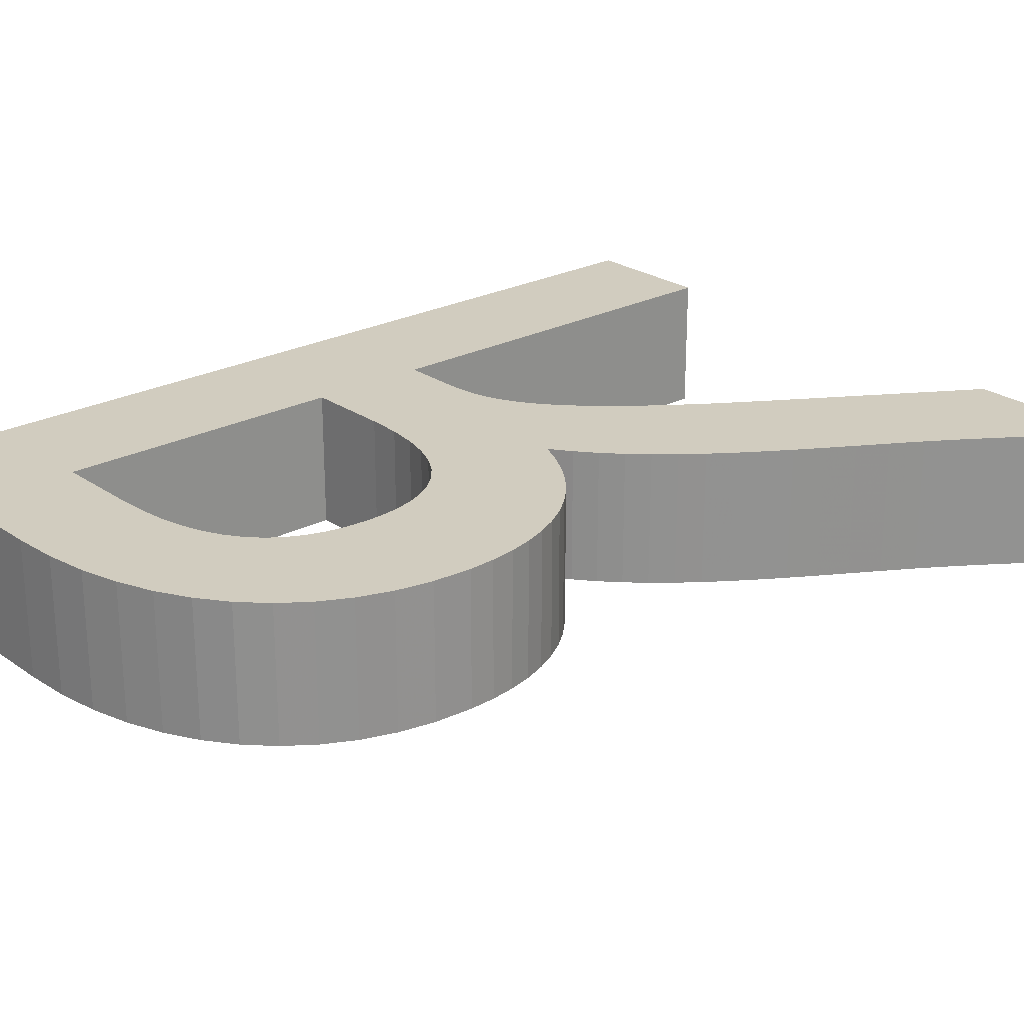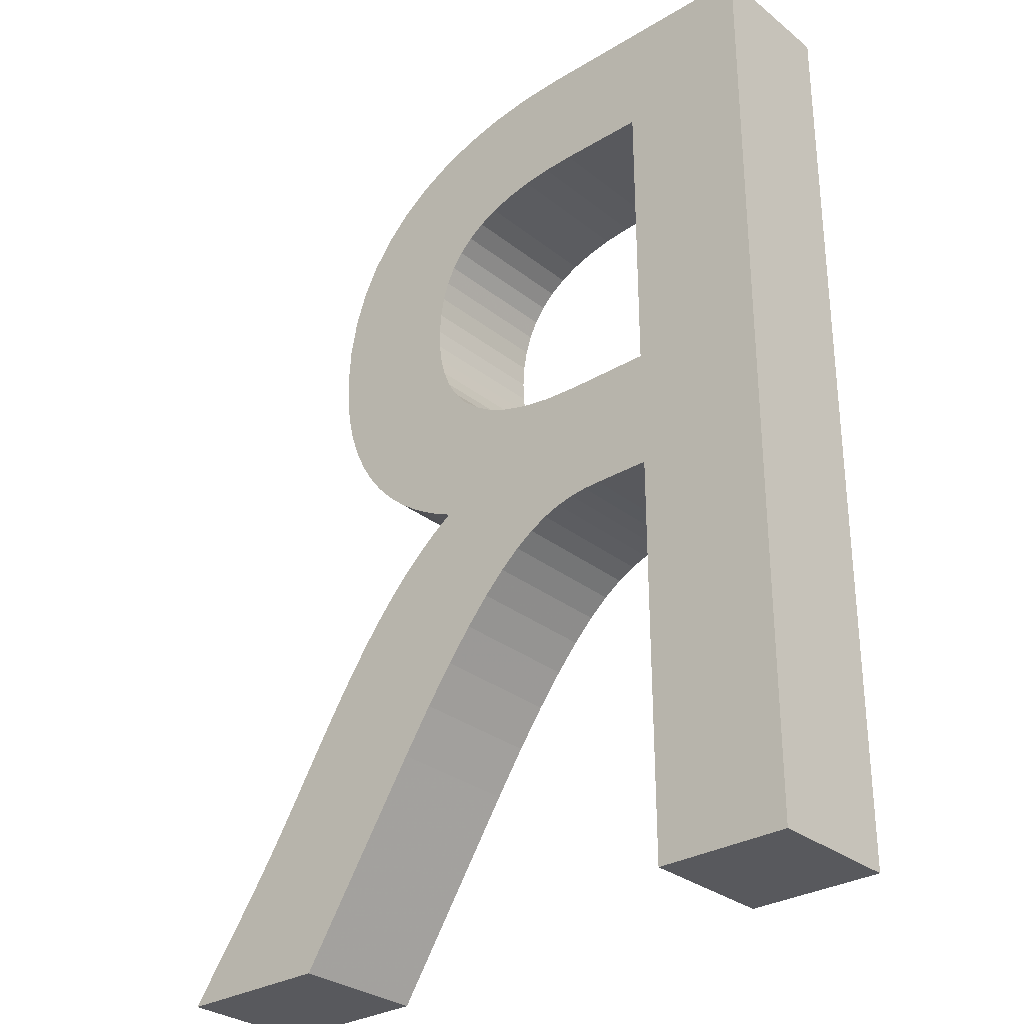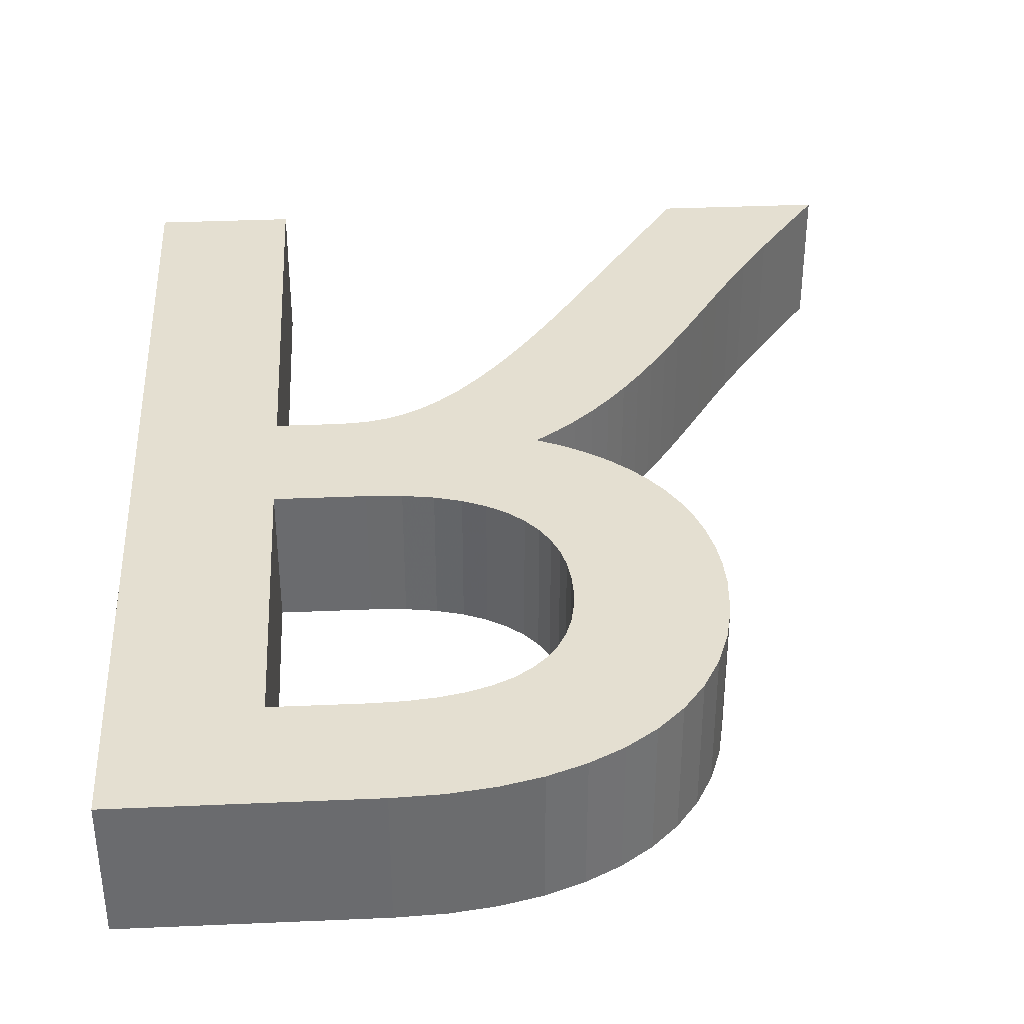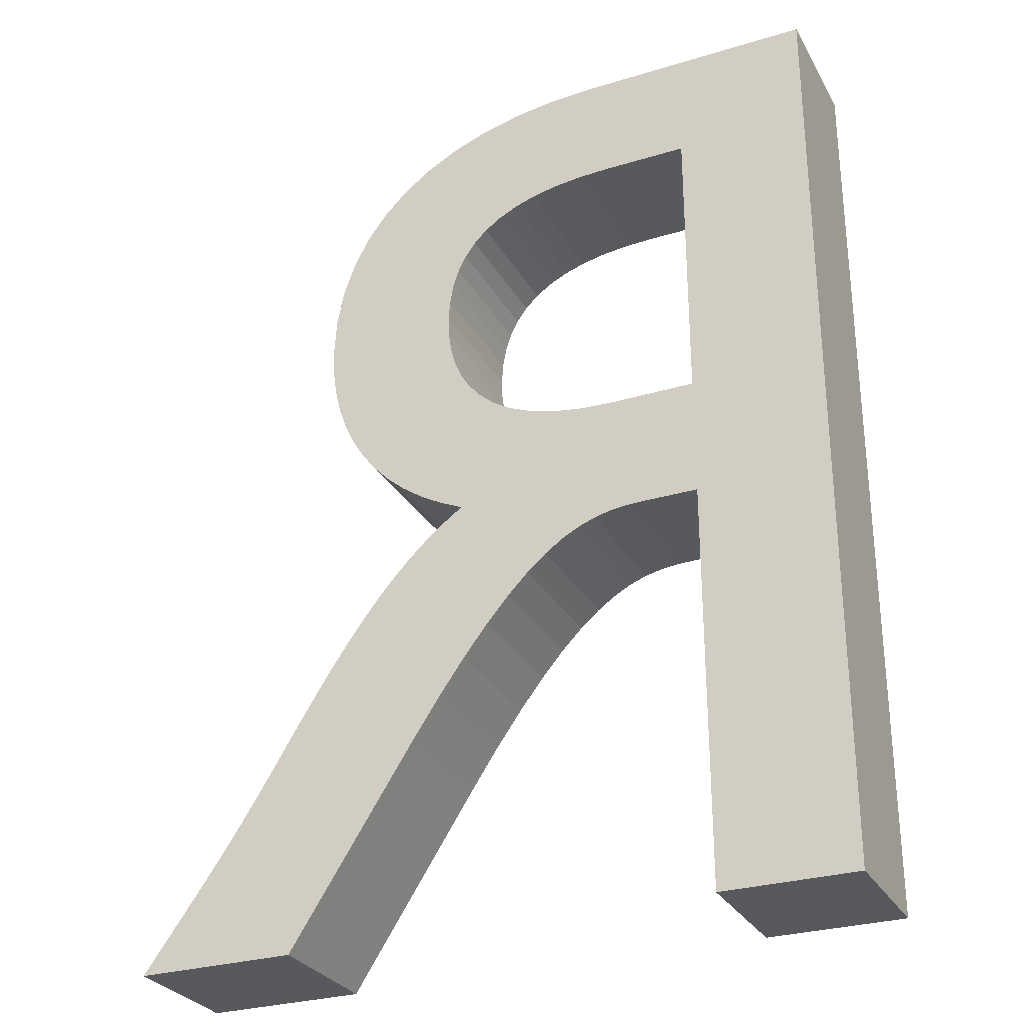
<metadata>
{"format":"obj","ext":"obj","renderer":"f3d","projection":"perspective","resolution":1024,"background":"white","views":[{"elev":24.2,"azim":-131.1,"up":"+Z"},{"elev":-30.1,"azim":41.3,"up":"+Y"},{"elev":36.8,"azim":176.8,"up":"+Z"},{"elev":-29.1,"azim":24.3,"up":"+Y"}]}
</metadata>
<code>
o 文字_文字.002
v -0.8472 2.041 -0.15
v -0.9405 2.028 -0.15
v -1.027 2.006 -0.15
v -1.105 1.976 -0.15
v -1.176 1.938 -0.15
v -1.238 1.892 -0.15
v -1.292 1.839 -0.15
v -1.337 1.779 -0.15
v -1.372 1.712 -0.15
v -1.398 1.638 -0.15
v -1.414 1.559 -0.15
v -1.419 1.473 -0.15
v -1.416 1.415 -0.15
v -1.409 1.36 -0.15
v -1.396 1.307 -0.15
v -1.379 1.257 -0.15
v -1.357 1.21 -0.15
v -1.33 1.166 -0.15
v -1.299 1.125 -0.15
v -1.263 1.088 -0.15
v -1.223 1.054 -0.15
v -1.178 1.023 -0.15
v -1.13 0.9956 -0.15
v -1.077 0.972 -0.15
v -1.122 0.9399 -0.15
v -1.165 0.905 -0.15
v -1.205 0.8674 -0.15
v -1.243 0.827 -0.15
v -1.28 0.7839 -0.15
v -1.316 0.738 -0.15
v -1.352 0.6894 -0.15
v -1.387 0.638 -0.15
v -1.422 0.5839 -0.15
v -1.458 0.527 -0.15
v -1.495 0.4674 -0.15
v -1.533 0.405 -0.15
v -1.554 0.3711 -0.15
v -1.574 0.3396 -0.15
v -1.593 0.3097 -0.15
v -1.613 0.2807 -0.15
v -1.632 0.2519 -0.15
v -1.652 0.2228 -0.15
v -1.674 0.1924 -0.15
v -1.696 0.1603 -0.15
v -1.721 0.1257 -0.15
v -1.748 0.08792 -0.15
v -1.779 0.04624 -0.15
v -1.812 -0 -0.15
v -1.461 -0 -0.15
v -1.191 0.42 -0.15
v -1.126 0.5174 -0.15
v -1.067 0.6005 -0.15
v -1.013 0.6703 -0.15
v -0.9636 0.728 -0.15
v -0.9175 0.7747 -0.15
v -0.8745 0.8115 -0.15
v -0.834 0.8396 -0.15
v -0.7954 0.86 -0.15
v -0.7582 0.8739 -0.15
v -0.7216 0.8825 -0.15
v -0.685 0.8868 -0.15
v -0.648 0.888 -0.15
v -0.525 0.888 -0.15
v -0.525 -0 -0.15
v -0.231 -0 -0.15
v -0.231 2.046 -0.15
v -0.747 2.046 -0.15
v -0.714 1.152 -0.15
v -0.7881 1.155 -0.15
v -0.8534 1.165 -0.15
v -0.9101 1.18 -0.15
v -0.9589 1.2 -0.15
v -1 1.225 -0.15
v -1.034 1.254 -0.15
v -1.062 1.287 -0.15
v -1.083 1.323 -0.15
v -1.099 1.361 -0.15
v -1.109 1.401 -0.15
v -1.115 1.443 -0.15
v -1.116 1.485 -0.15
v -1.113 1.531 -0.15
v -1.105 1.575 -0.15
v -1.092 1.614 -0.15
v -1.074 1.65 -0.15
v -1.05 1.683 -0.15
v -1.021 1.712 -0.15
v -0.9855 1.736 -0.15
v -0.9442 1.757 -0.15
v -0.8966 1.773 -0.15
v -0.8425 1.784 -0.15
v -0.7817 1.792 -0.15
v -0.714 1.794 -0.15
v -0.525 1.794 -0.15
v -0.525 1.152 -0.15
v -0.8472 2.041 0.15
v -0.9405 2.028 0.15
v -1.027 2.006 0.15
v -1.105 1.976 0.15
v -1.176 1.938 0.15
v -1.238 1.892 0.15
v -1.292 1.839 0.15
v -1.337 1.779 0.15
v -1.372 1.712 0.15
v -1.398 1.638 0.15
v -1.414 1.559 0.15
v -1.419 1.473 0.15
v -1.416 1.415 0.15
v -1.409 1.36 0.15
v -1.396 1.307 0.15
v -1.379 1.257 0.15
v -1.357 1.21 0.15
v -1.33 1.166 0.15
v -1.299 1.125 0.15
v -1.263 1.088 0.15
v -1.223 1.054 0.15
v -1.178 1.023 0.15
v -1.13 0.9956 0.15
v -1.077 0.972 0.15
v -1.122 0.9399 0.15
v -1.165 0.905 0.15
v -1.205 0.8674 0.15
v -1.243 0.827 0.15
v -1.28 0.7839 0.15
v -1.316 0.738 0.15
v -1.352 0.6894 0.15
v -1.387 0.638 0.15
v -1.422 0.5839 0.15
v -1.458 0.527 0.15
v -1.495 0.4674 0.15
v -1.533 0.405 0.15
v -1.554 0.3711 0.15
v -1.574 0.3396 0.15
v -1.593 0.3097 0.15
v -1.613 0.2807 0.15
v -1.632 0.2519 0.15
v -1.652 0.2228 0.15
v -1.674 0.1924 0.15
v -1.696 0.1603 0.15
v -1.721 0.1257 0.15
v -1.748 0.08792 0.15
v -1.779 0.04624 0.15
v -1.812 0 0.15
v -1.461 0 0.15
v -1.191 0.42 0.15
v -1.126 0.5174 0.15
v -1.067 0.6005 0.15
v -1.013 0.6703 0.15
v -0.9636 0.728 0.15
v -0.9175 0.7747 0.15
v -0.8745 0.8115 0.15
v -0.834 0.8396 0.15
v -0.7954 0.86 0.15
v -0.7582 0.8739 0.15
v -0.7216 0.8825 0.15
v -0.685 0.8868 0.15
v -0.648 0.888 0.15
v -0.525 0.888 0.15
v -0.525 0 0.15
v -0.231 0 0.15
v -0.231 2.046 0.15
v -0.747 2.046 0.15
v -0.714 1.152 0.15
v -0.7881 1.155 0.15
v -0.8534 1.165 0.15
v -0.9101 1.18 0.15
v -0.9589 1.2 0.15
v -1 1.225 0.15
v -1.034 1.254 0.15
v -1.062 1.287 0.15
v -1.083 1.323 0.15
v -1.099 1.361 0.15
v -1.109 1.401 0.15
v -1.115 1.443 0.15
v -1.116 1.485 0.15
v -1.113 1.531 0.15
v -1.105 1.575 0.15
v -1.092 1.614 0.15
v -1.074 1.65 0.15
v -1.05 1.683 0.15
v -1.021 1.712 0.15
v -0.9855 1.736 0.15
v -0.9442 1.757 0.15
v -0.8966 1.773 0.15
v -0.8425 1.784 0.15
v -0.7817 1.792 0.15
v -0.714 1.794 0.15
v -0.525 1.794 0.15
v -0.525 1.152 0.15
v -0.8472 2.041 0.15
v -0.8472 2.041 -0.15
v -0.9405 2.028 0.15
v -0.9405 2.028 -0.15
v -1.027 2.006 0.15
v -1.027 2.006 -0.15
v -1.105 1.976 0.15
v -1.105 1.976 -0.15
v -1.176 1.938 0.15
v -1.176 1.938 -0.15
v -1.238 1.892 0.15
v -1.238 1.892 -0.15
v -1.292 1.839 0.15
v -1.292 1.839 -0.15
v -1.337 1.779 0.15
v -1.337 1.779 -0.15
v -1.372 1.712 0.15
v -1.372 1.712 -0.15
v -1.398 1.638 0.15
v -1.398 1.638 -0.15
v -1.414 1.559 0.15
v -1.414 1.559 -0.15
v -1.419 1.473 0.15
v -1.419 1.473 -0.15
v -1.416 1.415 0.15
v -1.416 1.415 -0.15
v -1.409 1.36 0.15
v -1.409 1.36 -0.15
v -1.396 1.307 0.15
v -1.396 1.307 -0.15
v -1.379 1.257 0.15
v -1.379 1.257 -0.15
v -1.357 1.21 0.15
v -1.357 1.21 -0.15
v -1.33 1.166 0.15
v -1.33 1.166 -0.15
v -1.299 1.125 0.15
v -1.299 1.125 -0.15
v -1.263 1.088 0.15
v -1.263 1.088 -0.15
v -1.223 1.054 0.15
v -1.223 1.054 -0.15
v -1.178 1.023 0.15
v -1.178 1.023 -0.15
v -1.13 0.9956 0.15
v -1.13 0.9956 -0.15
v -1.077 0.972 0.15
v -1.077 0.972 -0.15
v -1.122 0.9399 0.15
v -1.122 0.9399 -0.15
v -1.165 0.905 0.15
v -1.165 0.905 -0.15
v -1.205 0.8674 0.15
v -1.205 0.8674 -0.15
v -1.243 0.827 0.15
v -1.243 0.827 -0.15
v -1.28 0.7839 0.15
v -1.28 0.7839 -0.15
v -1.316 0.738 0.15
v -1.316 0.738 -0.15
v -1.352 0.6894 0.15
v -1.352 0.6894 -0.15
v -1.387 0.638 0.15
v -1.387 0.638 -0.15
v -1.422 0.5839 0.15
v -1.422 0.5839 -0.15
v -1.458 0.527 0.15
v -1.458 0.527 -0.15
v -1.495 0.4674 0.15
v -1.495 0.4674 -0.15
v -1.533 0.405 0.15
v -1.533 0.405 -0.15
v -1.554 0.3711 0.15
v -1.554 0.3711 -0.15
v -1.574 0.3396 0.15
v -1.574 0.3396 -0.15
v -1.593 0.3097 0.15
v -1.593 0.3097 -0.15
v -1.613 0.2807 0.15
v -1.613 0.2807 -0.15
v -1.632 0.2519 0.15
v -1.632 0.2519 -0.15
v -1.652 0.2228 0.15
v -1.652 0.2228 -0.15
v -1.674 0.1924 0.15
v -1.674 0.1924 -0.15
v -1.696 0.1603 0.15
v -1.696 0.1603 -0.15
v -1.721 0.1257 0.15
v -1.721 0.1257 -0.15
v -1.748 0.08792 0.15
v -1.748 0.08792 -0.15
v -1.779 0.04624 0.15
v -1.779 0.04624 -0.15
v -1.812 0 0.15
v -1.812 -0 -0.15
v -1.461 0 0.15
v -1.461 -0 -0.15
v -1.191 0.42 0.15
v -1.191 0.42 -0.15
v -1.126 0.5174 0.15
v -1.126 0.5174 -0.15
v -1.067 0.6005 0.15
v -1.067 0.6005 -0.15
v -1.013 0.6703 0.15
v -1.013 0.6703 -0.15
v -0.9636 0.728 0.15
v -0.9636 0.728 -0.15
v -0.9175 0.7747 0.15
v -0.9175 0.7747 -0.15
v -0.8745 0.8115 0.15
v -0.8745 0.8115 -0.15
v -0.834 0.8396 0.15
v -0.834 0.8396 -0.15
v -0.7954 0.86 0.15
v -0.7954 0.86 -0.15
v -0.7582 0.8739 0.15
v -0.7582 0.8739 -0.15
v -0.7216 0.8825 0.15
v -0.7216 0.8825 -0.15
v -0.685 0.8868 0.15
v -0.685 0.8868 -0.15
v -0.648 0.888 0.15
v -0.648 0.888 -0.15
v -0.525 0.888 0.15
v -0.525 0.888 -0.15
v -0.525 0 0.15
v -0.525 -0 -0.15
v -0.231 0 0.15
v -0.231 -0 -0.15
v -0.231 2.046 0.15
v -0.231 2.046 -0.15
v -0.747 2.046 0.15
v -0.747 2.046 -0.15
v -0.714 1.152 0.15
v -0.714 1.152 -0.15
v -0.7881 1.155 0.15
v -0.7881 1.155 -0.15
v -0.8534 1.165 0.15
v -0.8534 1.165 -0.15
v -0.9101 1.18 0.15
v -0.9101 1.18 -0.15
v -0.9589 1.2 0.15
v -0.9589 1.2 -0.15
v -1 1.225 0.15
v -1 1.225 -0.15
v -1.034 1.254 0.15
v -1.034 1.254 -0.15
v -1.062 1.287 0.15
v -1.062 1.287 -0.15
v -1.083 1.323 0.15
v -1.083 1.323 -0.15
v -1.099 1.361 0.15
v -1.099 1.361 -0.15
v -1.109 1.401 0.15
v -1.109 1.401 -0.15
v -1.115 1.443 0.15
v -1.115 1.443 -0.15
v -1.116 1.485 0.15
v -1.116 1.485 -0.15
v -1.113 1.531 0.15
v -1.113 1.531 -0.15
v -1.105 1.575 0.15
v -1.105 1.575 -0.15
v -1.092 1.614 0.15
v -1.092 1.614 -0.15
v -1.074 1.65 0.15
v -1.074 1.65 -0.15
v -1.05 1.683 0.15
v -1.05 1.683 -0.15
v -1.021 1.712 0.15
v -1.021 1.712 -0.15
v -0.9855 1.736 0.15
v -0.9855 1.736 -0.15
v -0.9442 1.757 0.15
v -0.9442 1.757 -0.15
v -0.8966 1.773 0.15
v -0.8966 1.773 -0.15
v -0.8425 1.784 0.15
v -0.8425 1.784 -0.15
v -0.7817 1.792 0.15
v -0.7817 1.792 -0.15
v -0.714 1.794 0.15
v -0.714 1.794 -0.15
v -0.525 1.794 0.15
v -0.525 1.794 -0.15
v -0.525 1.152 0.15
v -0.525 1.152 -0.15
f 65 93 66
f 93 67 66
f 93 1 67
f 93 2 1
f 93 3 2
f 93 4 3
f 93 5 4
f 93 6 5
f 93 7 6
f 93 92 7
f 92 8 7
f 65 94 93
f 91 8 92
f 90 8 91
f 89 8 90
f 89 9 8
f 88 9 89
f 87 9 88
f 86 9 87
f 86 10 9
f 85 10 86
f 84 10 85
f 83 10 84
f 83 11 10
f 82 11 83
f 81 11 82
f 81 12 11
f 80 12 81
f 79 12 80
f 79 13 12
f 78 13 79
f 78 14 13
f 77 14 78
f 76 14 77
f 76 15 14
f 75 15 76
f 75 16 15
f 74 16 75
f 74 17 16
f 73 17 74
f 72 17 73
f 72 18 17
f 71 18 72
f 70 18 71
f 70 19 18
f 69 19 70
f 68 19 69
f 65 63 94
f 63 68 94
f 63 19 68
f 63 20 19
f 63 21 20
f 63 22 21
f 63 23 22
f 63 24 23
f 63 25 24
f 63 26 25
f 63 62 26
f 62 61 26
f 61 27 26
f 65 64 63
f 60 27 61
f 59 27 60
f 58 27 59
f 58 28 27
f 57 28 58
f 56 28 57
f 56 29 28
f 55 29 56
f 55 30 29
f 54 30 55
f 54 31 30
f 53 31 54
f 53 32 31
f 52 32 53
f 52 33 32
f 51 33 52
f 51 34 33
f 51 35 34
f 50 35 51
f 50 36 35
f 49 36 50
f 49 37 36
f 49 38 37
f 49 39 38
f 49 40 39
f 49 41 40
f 49 42 41
f 49 43 42
f 49 44 43
f 49 45 44
f 49 46 45
f 49 47 46
f 49 48 47
f 187 159 160
f 161 187 160
f 95 187 161
f 96 187 95
f 97 187 96
f 98 187 97
f 99 187 98
f 100 187 99
f 101 187 100
f 186 187 101
f 102 186 101
f 188 159 187
f 102 185 186
f 102 184 185
f 102 183 184
f 103 183 102
f 103 182 183
f 103 181 182
f 103 180 181
f 104 180 103
f 104 179 180
f 104 178 179
f 104 177 178
f 105 177 104
f 105 176 177
f 105 175 176
f 106 175 105
f 106 174 175
f 106 173 174
f 107 173 106
f 107 172 173
f 108 172 107
f 108 171 172
f 108 170 171
f 109 170 108
f 109 169 170
f 110 169 109
f 110 168 169
f 111 168 110
f 111 167 168
f 111 166 167
f 112 166 111
f 112 165 166
f 112 164 165
f 113 164 112
f 113 163 164
f 113 162 163
f 157 159 188
f 162 157 188
f 113 157 162
f 114 157 113
f 115 157 114
f 116 157 115
f 117 157 116
f 118 157 117
f 119 157 118
f 120 157 119
f 156 157 120
f 155 156 120
f 121 155 120
f 158 159 157
f 121 154 155
f 121 153 154
f 121 152 153
f 122 152 121
f 122 151 152
f 122 150 151
f 123 150 122
f 123 149 150
f 124 149 123
f 124 148 149
f 125 148 124
f 125 147 148
f 126 147 125
f 126 146 147
f 127 146 126
f 127 145 146
f 128 145 127
f 129 145 128
f 129 144 145
f 130 144 129
f 130 143 144
f 131 143 130
f 132 143 131
f 133 143 132
f 134 143 133
f 135 143 134
f 136 143 135
f 137 143 136
f 138 143 137
f 139 143 138
f 140 143 139
f 141 143 140
f 142 143 141
f 192 189 190
f 194 191 192
f 196 193 194
f 198 195 196
f 200 197 198
f 202 199 200
f 204 201 202
f 206 203 204
f 208 205 206
f 210 207 208
f 212 209 210
f 214 211 212
f 216 213 214
f 218 215 216
f 220 217 218
f 222 219 220
f 224 221 222
f 226 223 224
f 228 225 226
f 230 227 228
f 232 229 230
f 234 231 232
f 236 233 234
f 238 235 236
f 240 237 238
f 242 239 240
f 244 241 242
f 246 243 244
f 248 245 246
f 250 247 248
f 252 249 250
f 254 251 252
f 256 253 254
f 258 255 256
f 260 257 258
f 262 259 260
f 264 261 262
f 266 263 264
f 268 265 266
f 270 267 268
f 272 269 270
f 274 271 272
f 276 273 274
f 278 275 276
f 280 277 278
f 282 279 280
f 284 281 282
f 286 283 284
f 288 285 286
f 290 287 288
f 292 289 290
f 294 291 292
f 296 293 294
f 298 295 296
f 300 297 298
f 302 299 300
f 304 301 302
f 306 303 304
f 308 305 306
f 310 307 308
f 312 309 310
f 314 311 312
f 316 313 314
f 318 315 316
f 320 317 318
f 322 319 320
f 190 321 322
f 326 323 324
f 328 325 326
f 330 327 328
f 332 329 330
f 334 331 332
f 336 333 334
f 338 335 336
f 340 337 338
f 342 339 340
f 344 341 342
f 346 343 344
f 348 345 346
f 350 347 348
f 352 349 350
f 354 351 352
f 356 353 354
f 358 355 356
f 360 357 358
f 362 359 360
f 364 361 362
f 366 363 364
f 368 365 366
f 370 367 368
f 372 369 370
f 374 371 372
f 376 373 374
f 324 375 376
f 192 191 189
f 194 193 191
f 196 195 193
f 198 197 195
f 200 199 197
f 202 201 199
f 204 203 201
f 206 205 203
f 208 207 205
f 210 209 207
f 212 211 209
f 214 213 211
f 216 215 213
f 218 217 215
f 220 219 217
f 222 221 219
f 224 223 221
f 226 225 223
f 228 227 225
f 230 229 227
f 232 231 229
f 234 233 231
f 236 235 233
f 238 237 235
f 240 239 237
f 242 241 239
f 244 243 241
f 246 245 243
f 248 247 245
f 250 249 247
f 252 251 249
f 254 253 251
f 256 255 253
f 258 257 255
f 260 259 257
f 262 261 259
f 264 263 261
f 266 265 263
f 268 267 265
f 270 269 267
f 272 271 269
f 274 273 271
f 276 275 273
f 278 277 275
f 280 279 277
f 282 281 279
f 284 283 281
f 286 285 283
f 288 287 285
f 290 289 287
f 292 291 289
f 294 293 291
f 296 295 293
f 298 297 295
f 300 299 297
f 302 301 299
f 304 303 301
f 306 305 303
f 308 307 305
f 310 309 307
f 312 311 309
f 314 313 311
f 316 315 313
f 318 317 315
f 320 319 317
f 322 321 319
f 190 189 321
f 326 325 323
f 328 327 325
f 330 329 327
f 332 331 329
f 334 333 331
f 336 335 333
f 338 337 335
f 340 339 337
f 342 341 339
f 344 343 341
f 346 345 343
f 348 347 345
f 350 349 347
f 352 351 349
f 354 353 351
f 356 355 353
f 358 357 355
f 360 359 357
f 362 361 359
f 364 363 361
f 366 365 363
f 368 367 365
f 370 369 367
f 372 371 369
f 374 373 371
f 376 375 373
f 324 323 375

</code>
